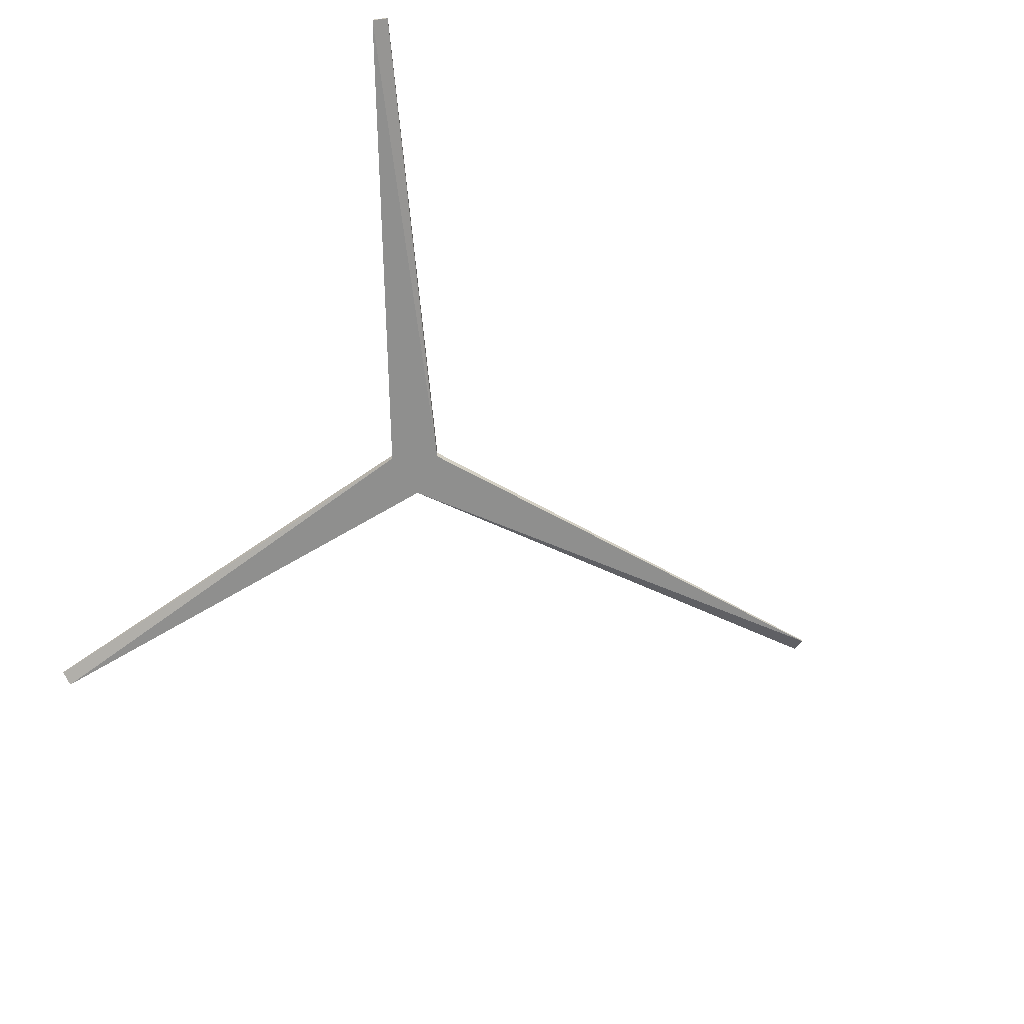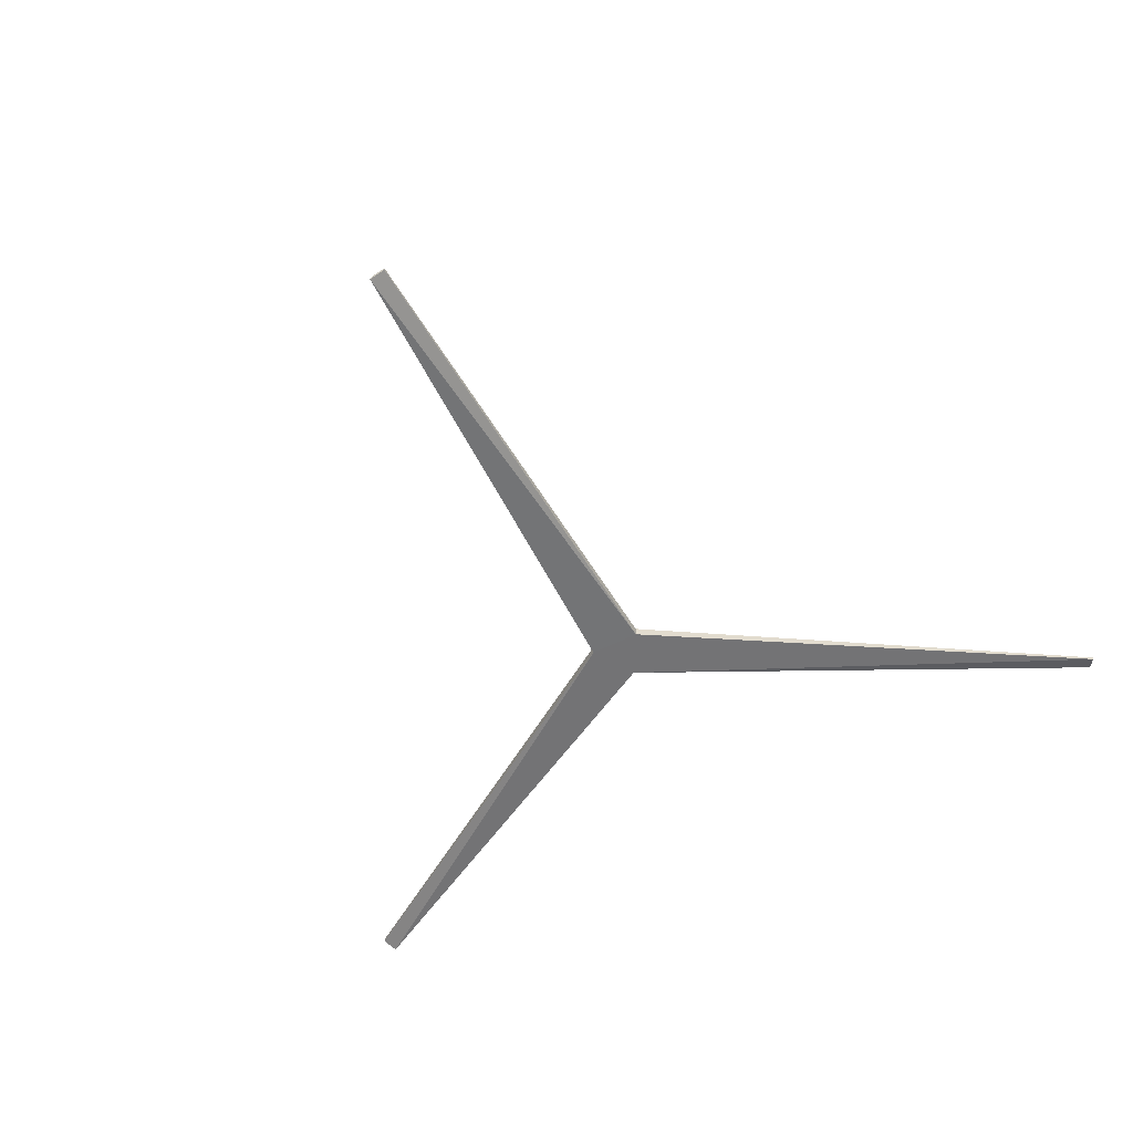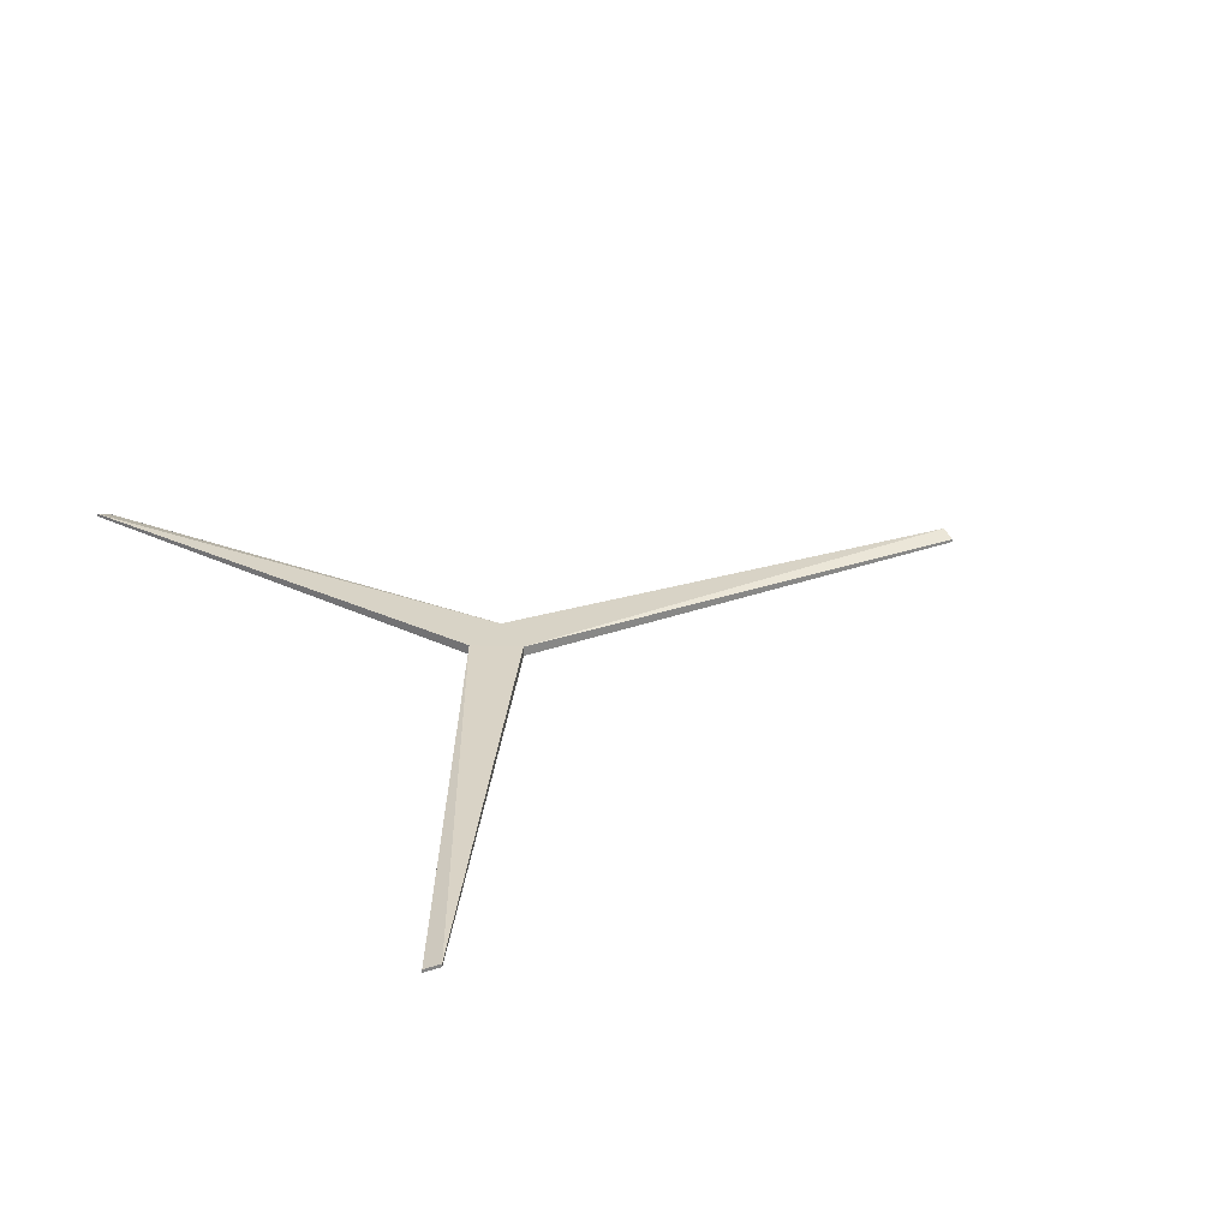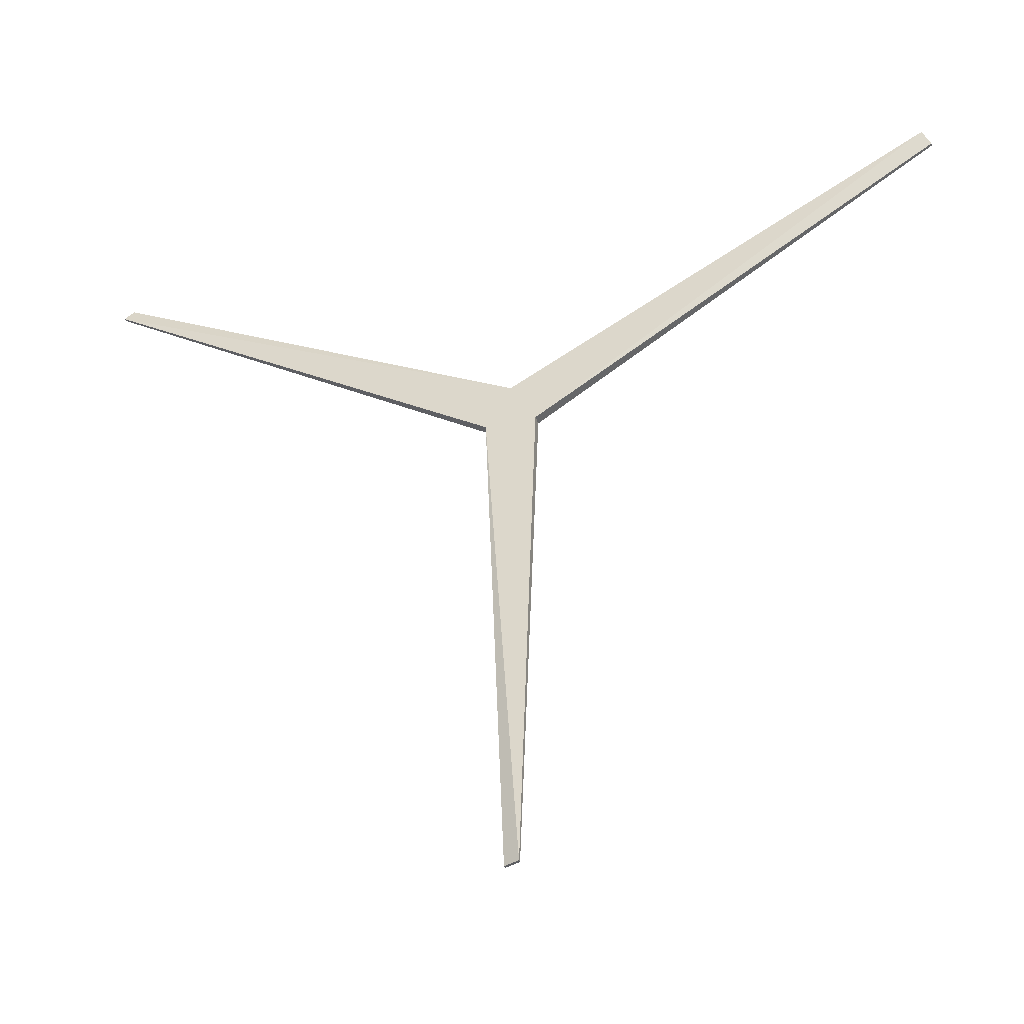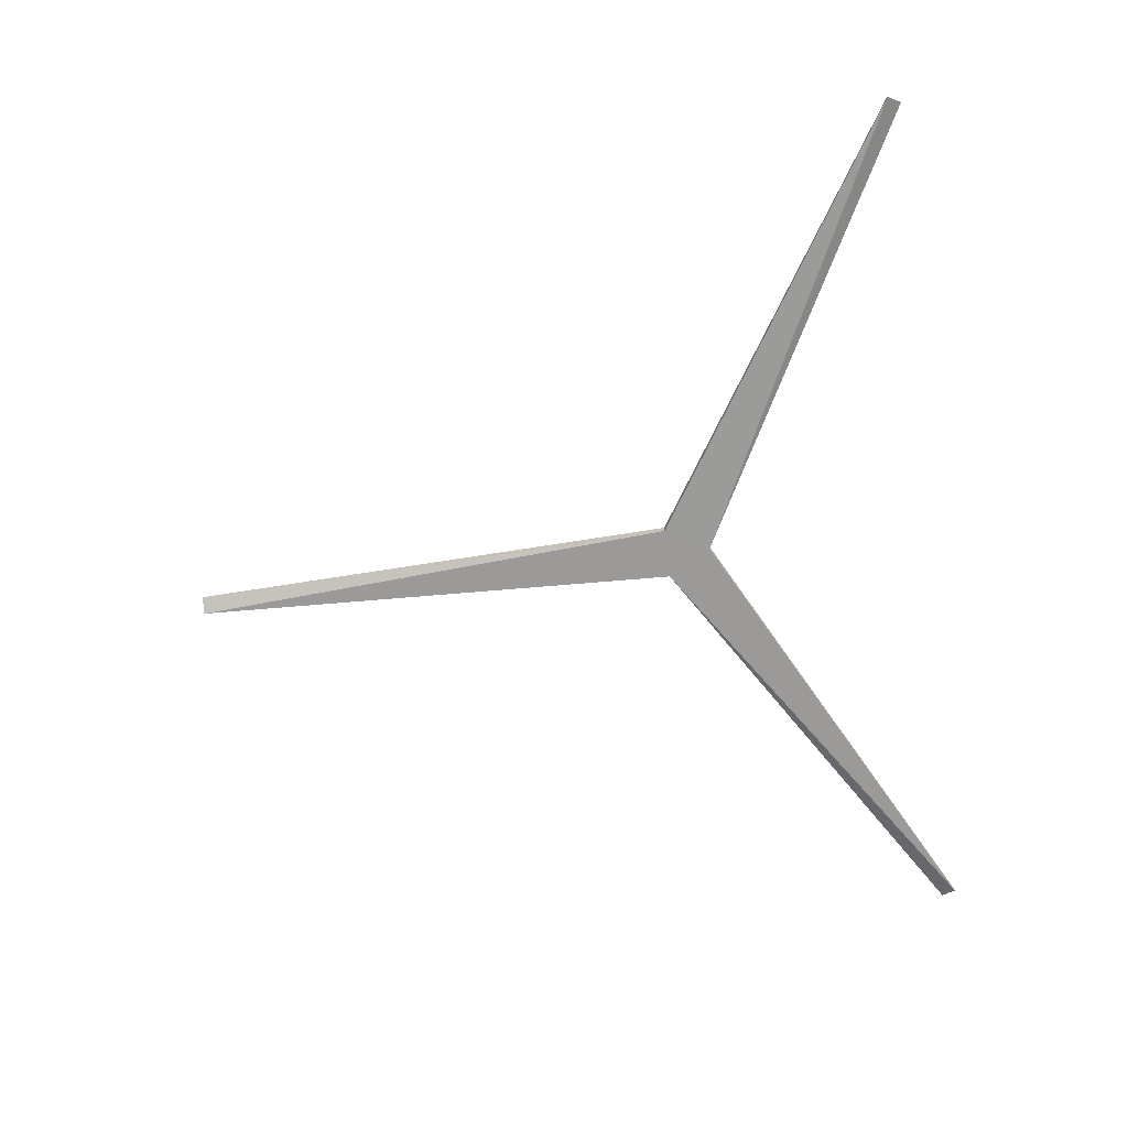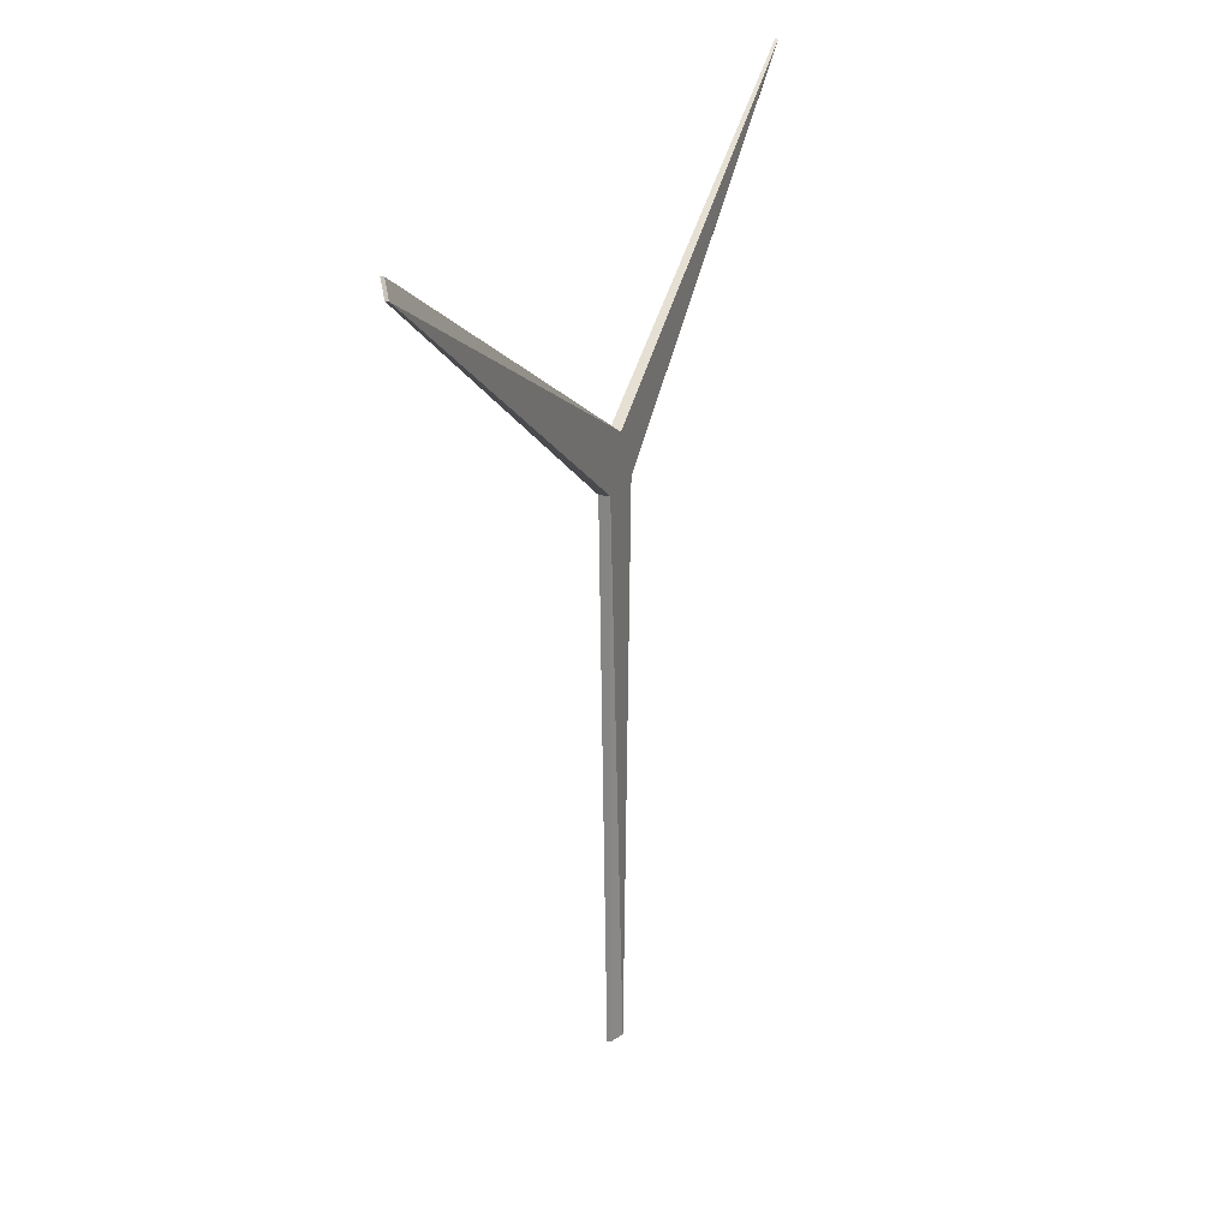
<metadata>
{"format":"obj","ext":"obj","renderer":"f3d","projection":"perspective","resolution":1024,"background":"white","views":[{"elev":-65.2,"azim":-117.0,"up":"+Z"},{"elev":-56.0,"azim":28.2,"up":"+Z"},{"elev":28.2,"azim":-116.9,"up":"+Z"},{"elev":-38.3,"azim":-162.6,"up":"+Y"},{"elev":-69.5,"azim":97.0,"up":"+Z"},{"elev":21.4,"azim":-71.3,"up":"+Y"}]}
</metadata>
<code>
o Cylinder
v 0 0.1 0.01667
v -0 0.1 -0.01667
v -0.0866 -0.05 0.01667
v -0.0866 -0.05 -0.01667
v 0.0866 -0.05 0.01667
v 0.0866 -0.05 -0.01667
v -1.474 0.8808 -0.005
v -1.5 0.8358 0.015
v -1.5 0.8358 0.005
v -1.474 0.8808 -0.015
v 1.474 0.8808 0.015
v 1.474 0.8808 0.004999
v 1.5 0.8358 -0.015
v 1.5 0.8358 -0.005001
v -0.02598 -1.717 -0.015
v -0.02598 -1.717 -0.005
v 0.02598 -1.717 0.015
v 0.02598 -1.717 0.005
f 2 7 1
f 6 15 4
f 4 2 6
f 5 11 1
f 1 3 5
f 7 9 8
f 1 8 3
f 3 9 4
f 4 10 2
f 14 12 11
f 2 13 6
f 6 14 5
f 1 12 2
f 16 18 17
f 4 16 3
f 5 18 6
f 3 17 5
f 2 10 7
f 6 18 15
f 5 14 11
f 7 10 9
f 1 7 8
f 3 8 9
f 4 9 10
f 14 13 12
f 2 12 13
f 6 13 14
f 1 11 12
f 16 15 18
f 4 15 16
f 5 17 18
f 3 16 17

</code>
